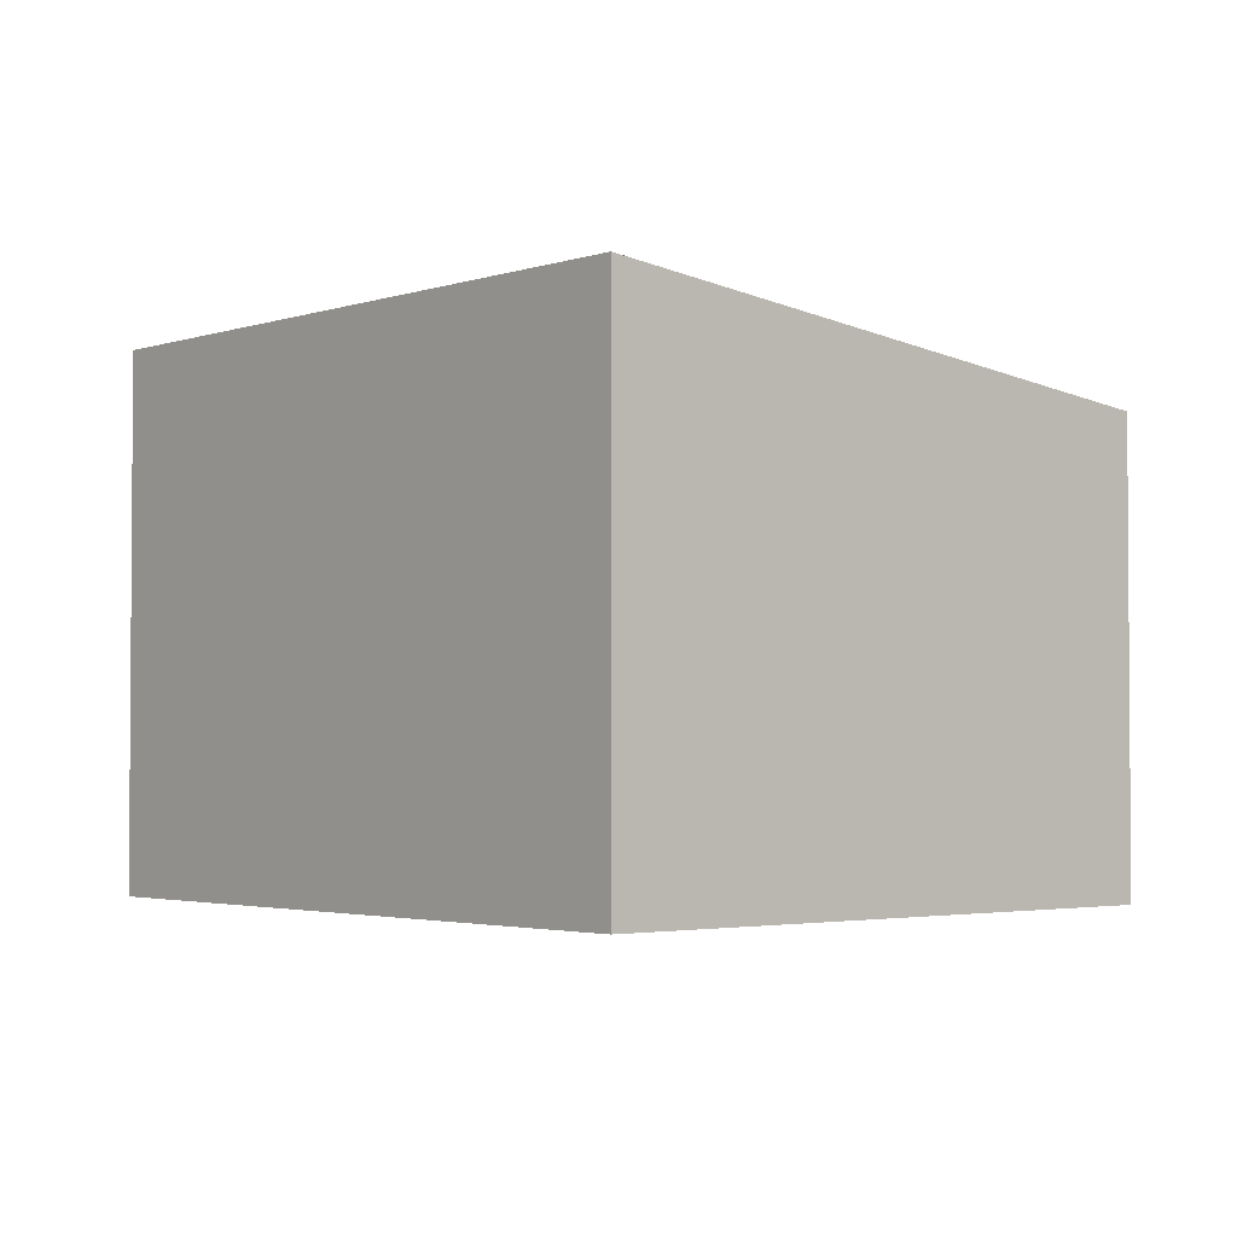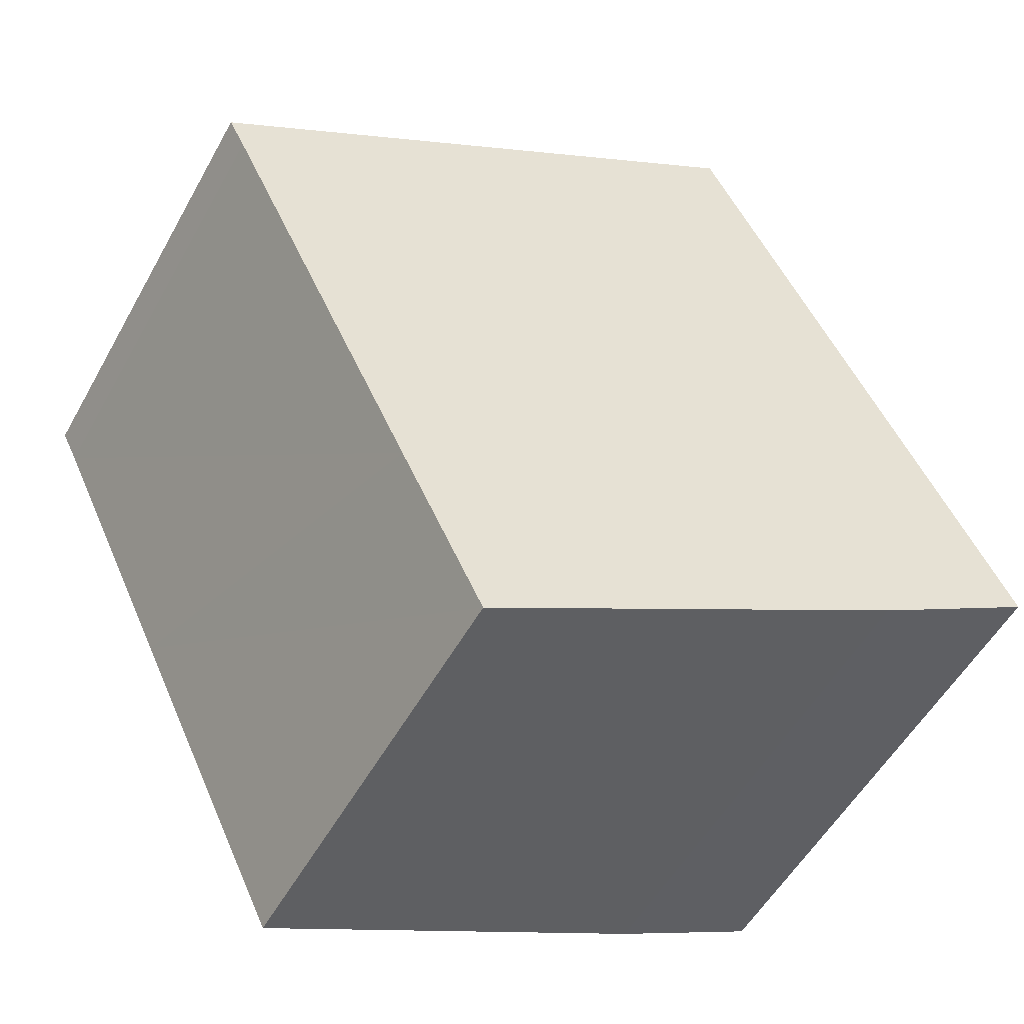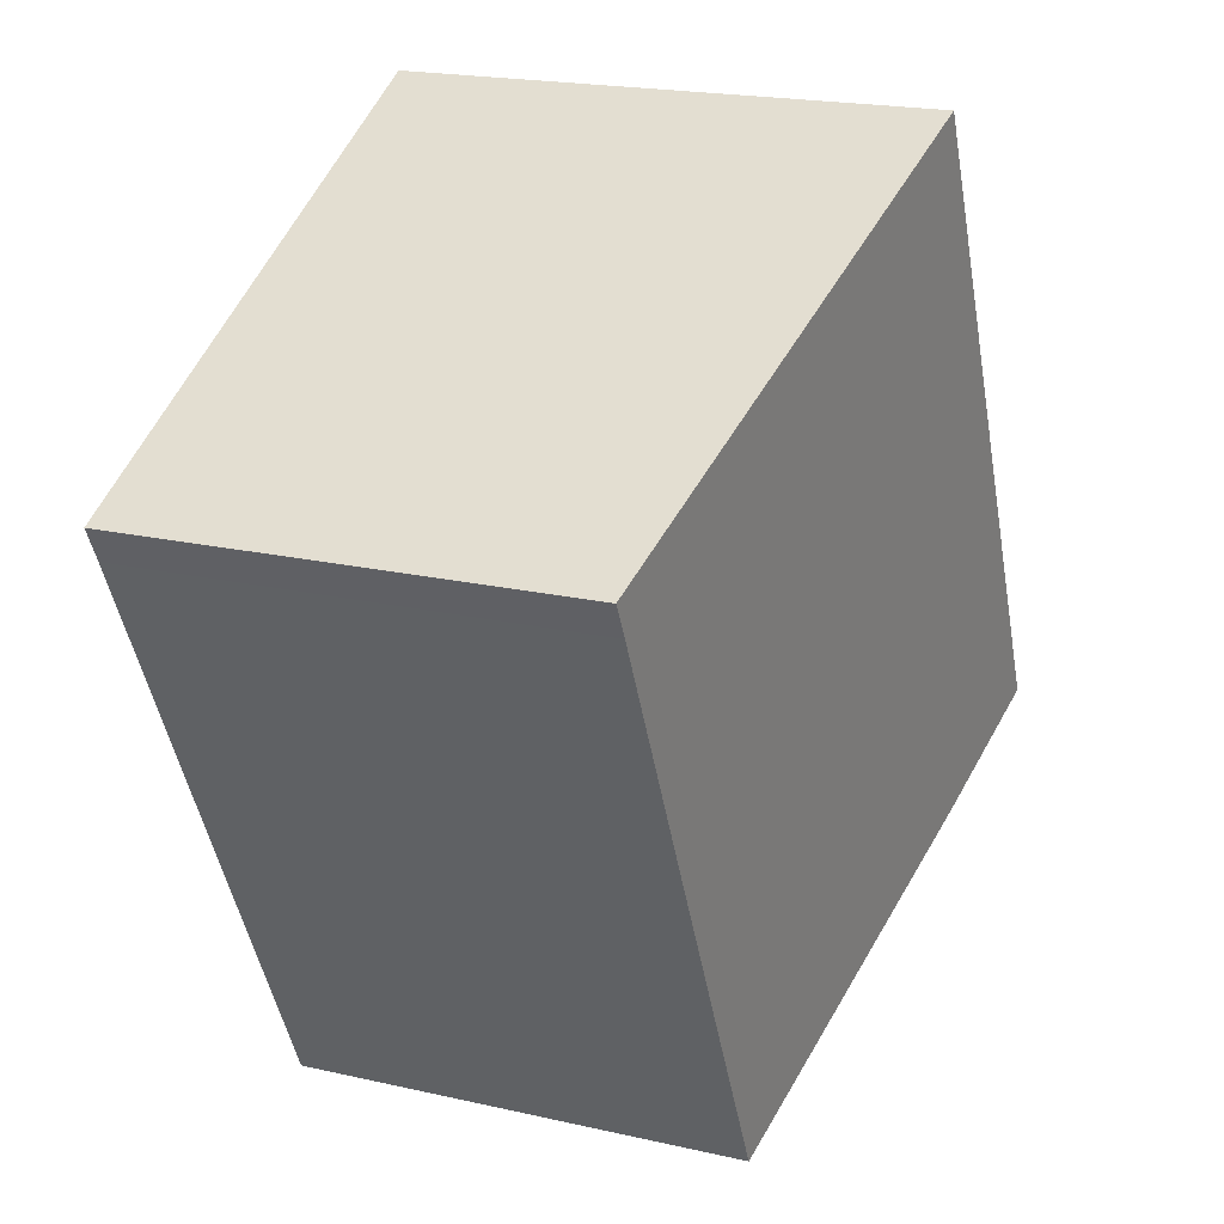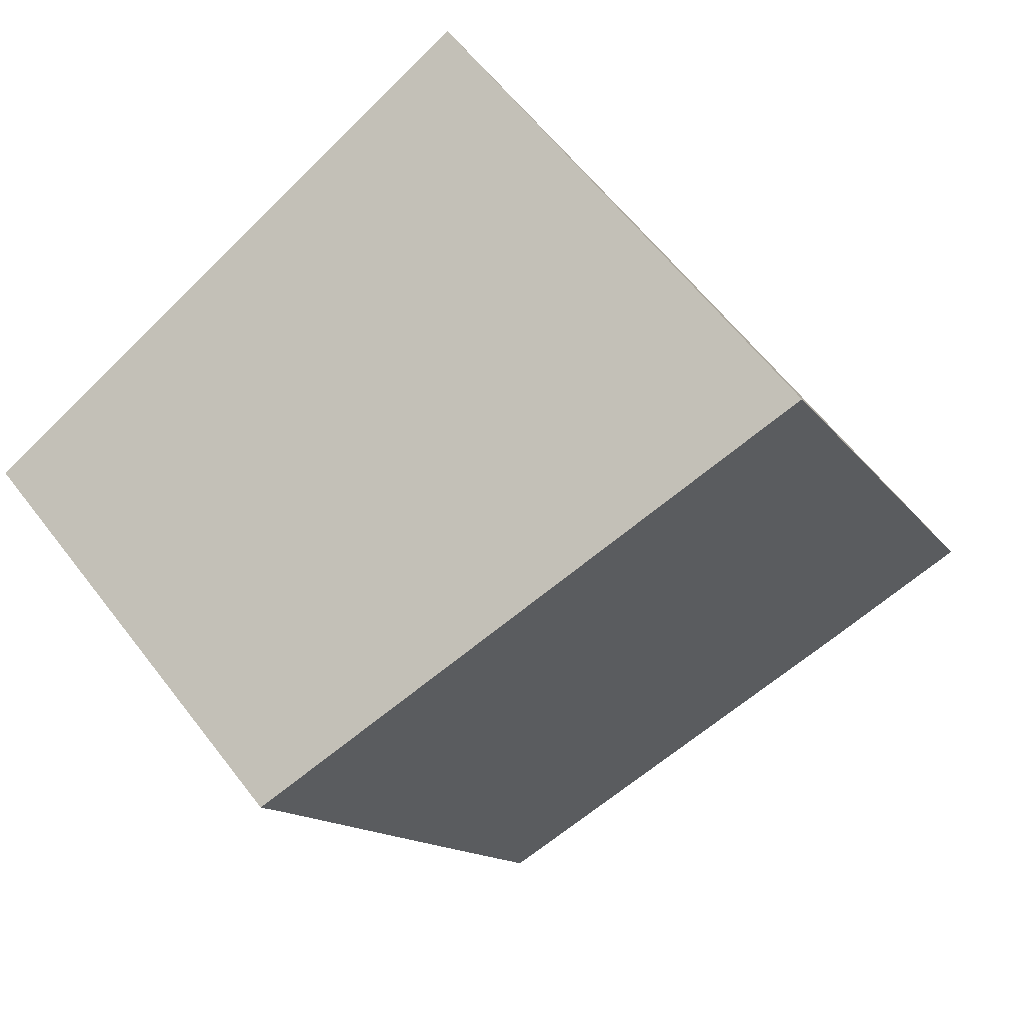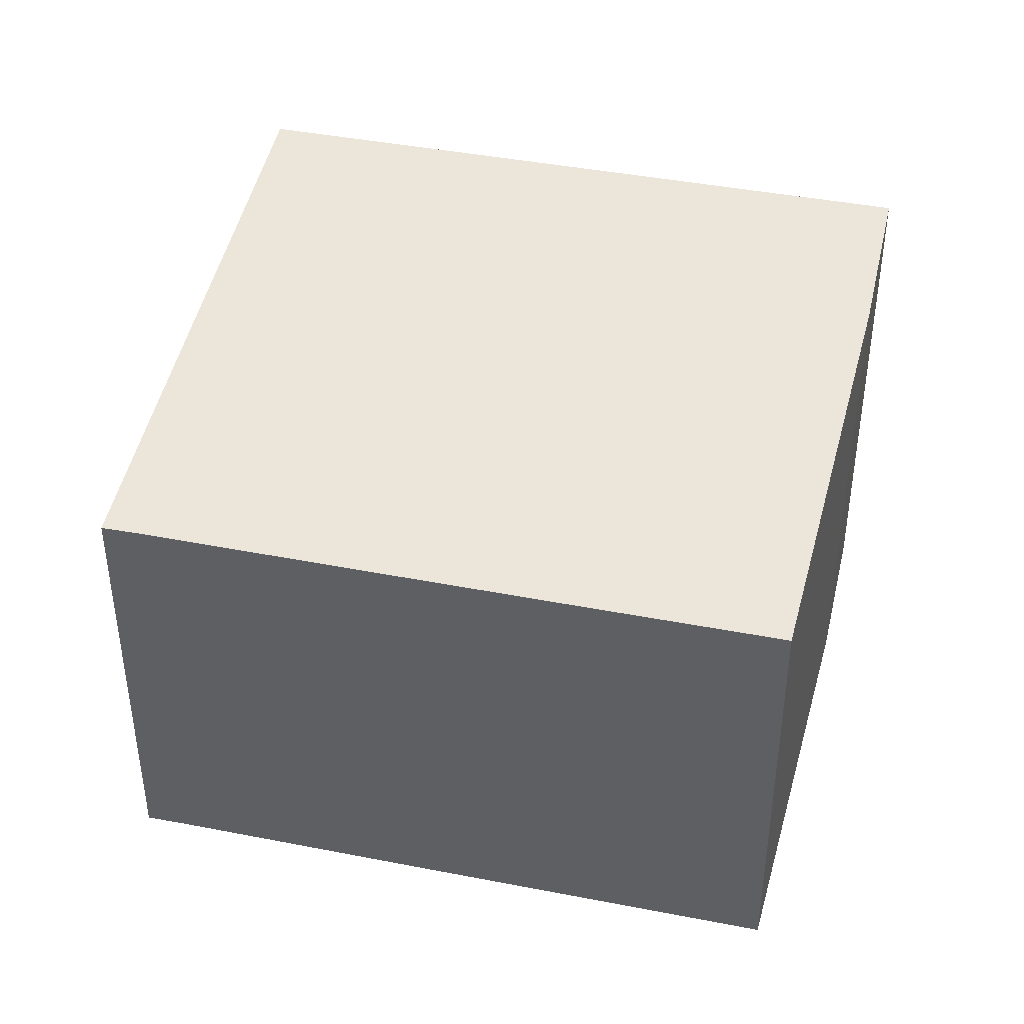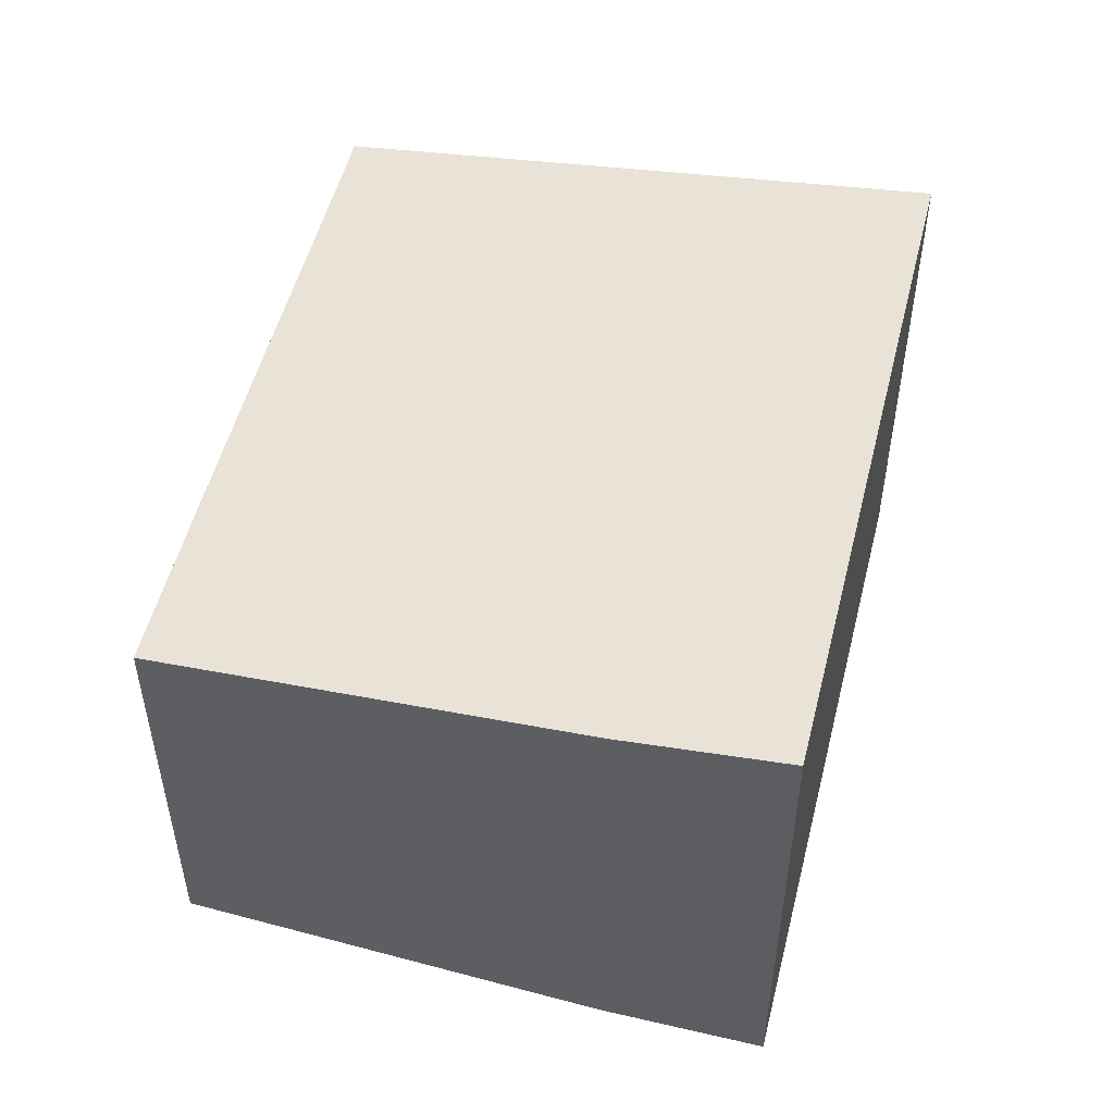
<metadata>
{"format":"obj","ext":"obj","renderer":"f3d","projection":"perspective","resolution":1024,"background":"white","views":[{"elev":-2.6,"azim":-14.5,"up":"+Y"},{"elev":-53.7,"azim":151.4,"up":"+Z"},{"elev":19.9,"azim":112.9,"up":"+Z"},{"elev":60.9,"azim":142.7,"up":"+Z"},{"elev":42.7,"azim":129.0,"up":"+Y"},{"elev":52.5,"azim":-140.0,"up":"+Y"}]}
</metadata>
<code>
v  7.823 8.605 9.671
v  3.268 8.947 6.685
v  5.322 8.947 10.89
v  0 8.947 5.478e-16
v  13.97 7.764 6.685
v  2.614 8.589 -1.271
v  9.612 7.649 -4.364
v  14.5 7.653 5.717
v  14.79 7.652 6.285
v  12.34 7.65 1.251
v  11.61 7.65 -0.267
v  11.52 7.65 -0.44
v  10.97 7.649 -1.571
v  11.07 7.649 -1.368
v  9.742 7.649 -4.098
v  5.322 -6.666e-16 10.89
v  7.823 -5.922e-16 9.671
v  13.97 -4.093e-16 6.685
v  14.79 -3.848e-16 6.285
v  14.5 -3.501e-16 5.717
v  12.34 -7.66e-17 1.251
v  9.612 2.672e-16 -4.364
v  11.61 1.635e-17 -0.267
v  11.52 2.694e-17 -0.44
v  10.97 9.62e-17 -1.571
v  11.07 8.377e-17 -1.368
v  9.742 2.509e-16 -4.098
v  2.614 7.783e-17 -1.271
v  0 0 0
v  3.268 -4.093e-16 6.685
g defaultobject
f 1 2 3
f 2 1 4
f 4 1 5
f 4 5 6
f 6 5 7
f 7 5 8
f 8 5 9
f 7 8 10
f 7 10 11
f 7 11 12
f 7 12 13
f 13 12 14
f 7 13 15
f 16 1 3
f 1 16 5
f 5 16 17
f 5 17 9
f 9 17 18
f 9 18 19
f 9 20 8
f 20 9 19
f 20 10 8
f 10 20 11
f 11 20 12
f 12 20 14
f 14 20 21
f 14 21 13
f 13 21 15
f 15 21 7
f 7 21 22
f 22 21 23
f 22 23 24
f 22 24 25
f 25 24 26
f 22 25 27
f 7 28 6
f 28 7 22
f 6 29 4
f 29 6 28
f 2 16 3
f 16 2 4
f 16 4 30
f 30 4 29
f 22 29 28
f 29 22 30
f 30 22 27
f 30 27 25
f 30 25 26
f 30 26 24
f 30 24 23
f 30 23 21
f 30 21 20
f 30 20 16
f 16 20 19
f 16 19 17
f 17 19 18

</code>
